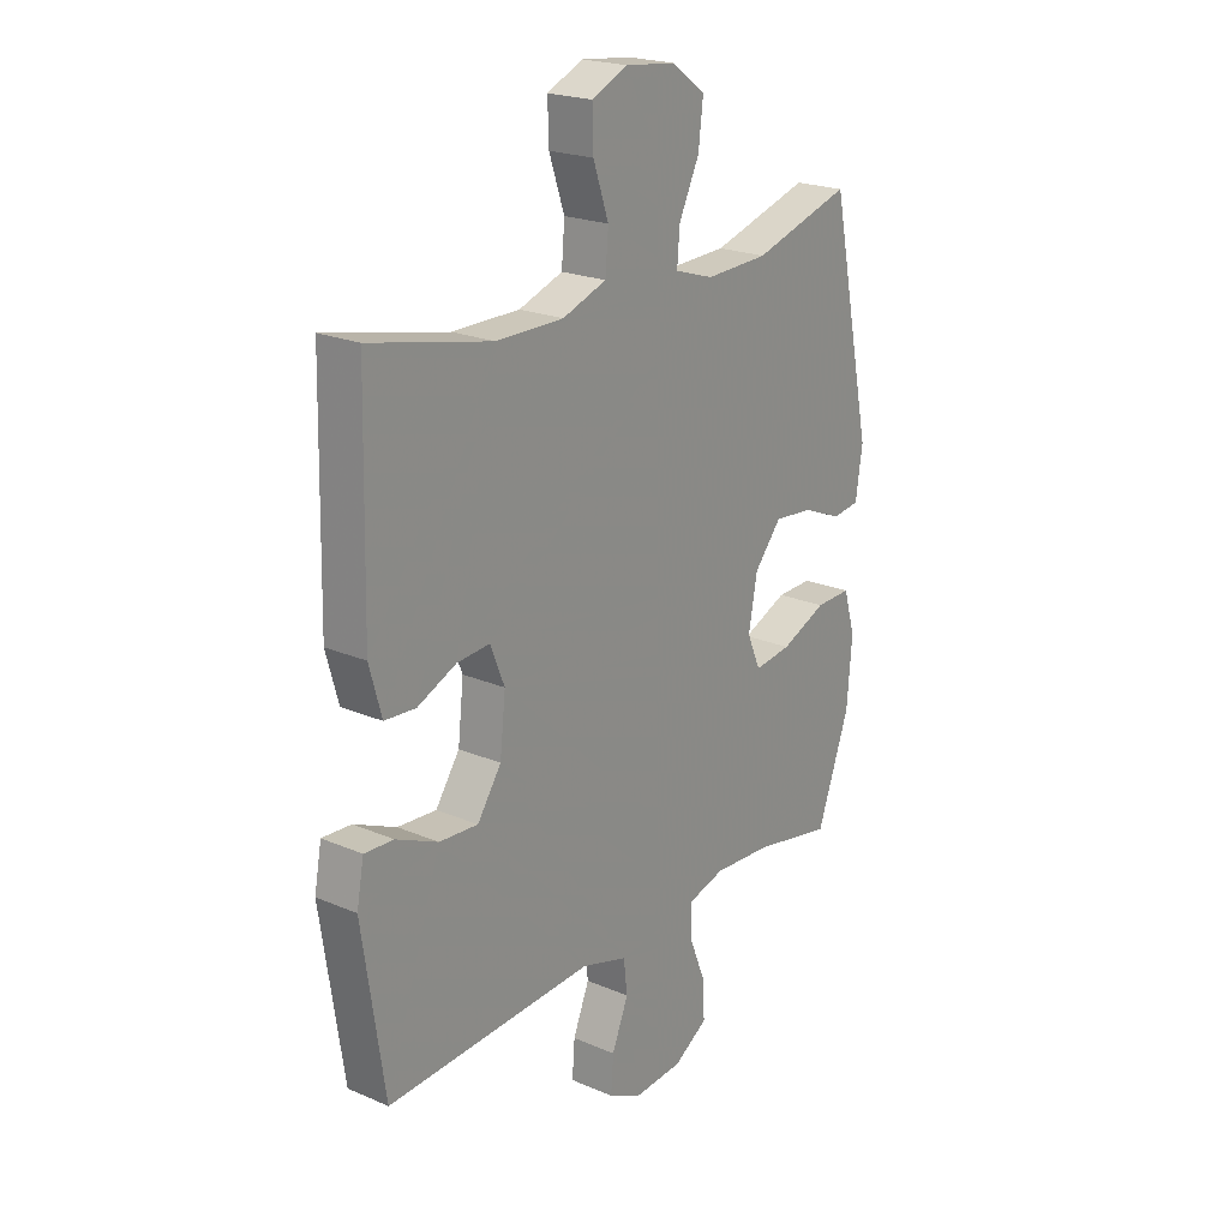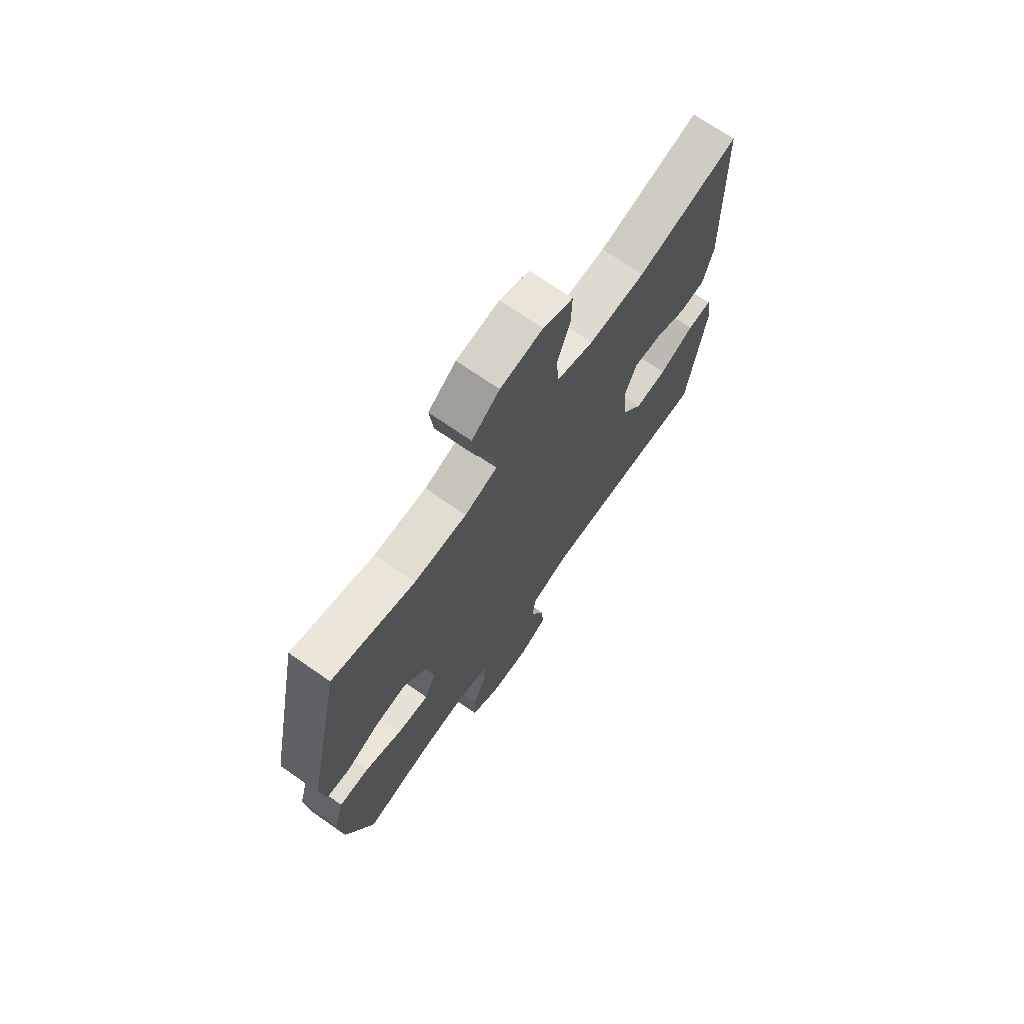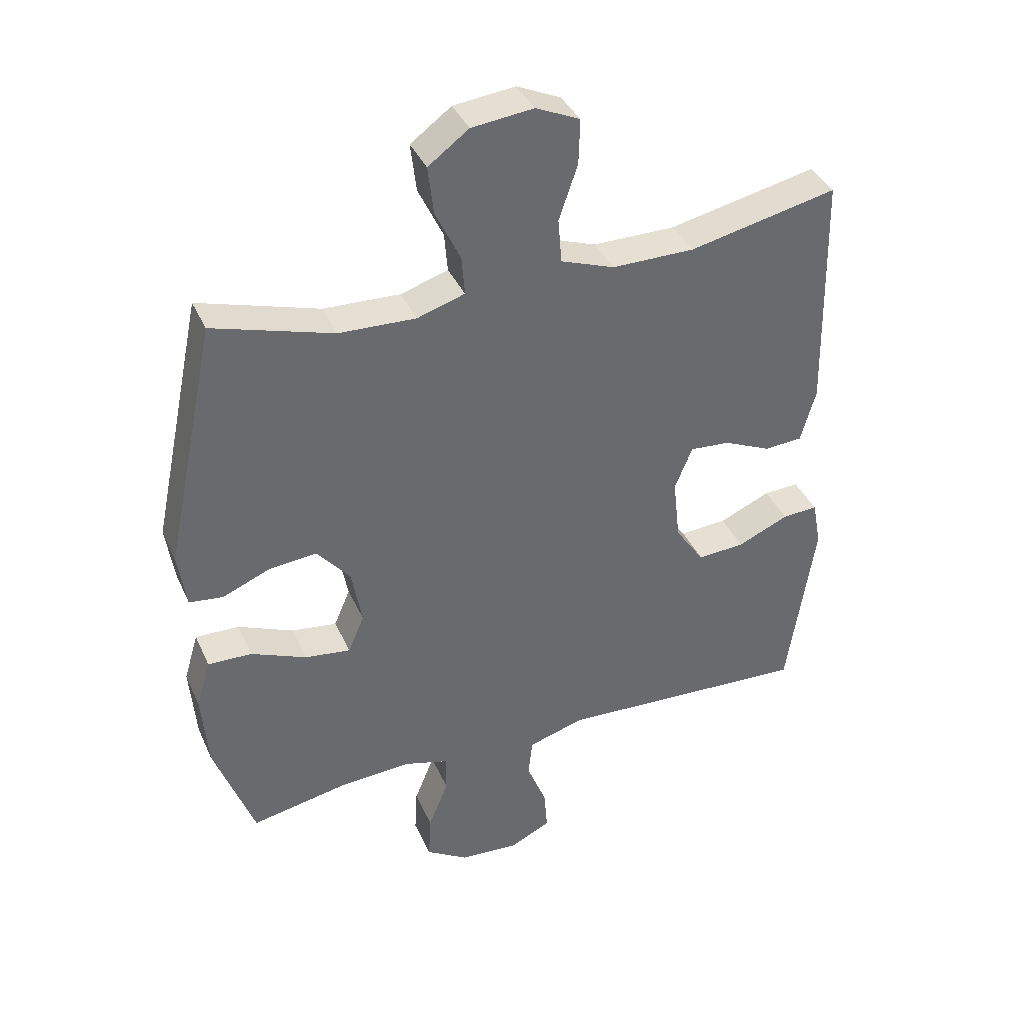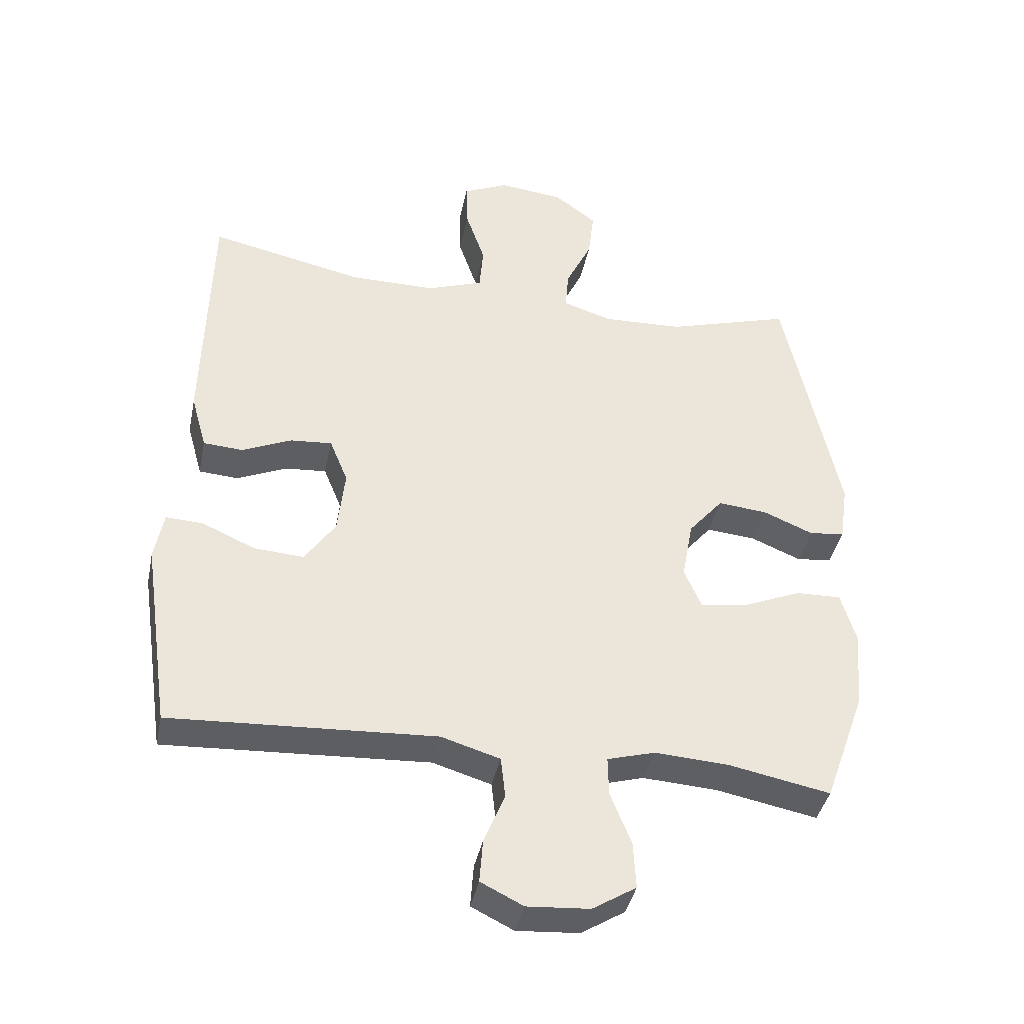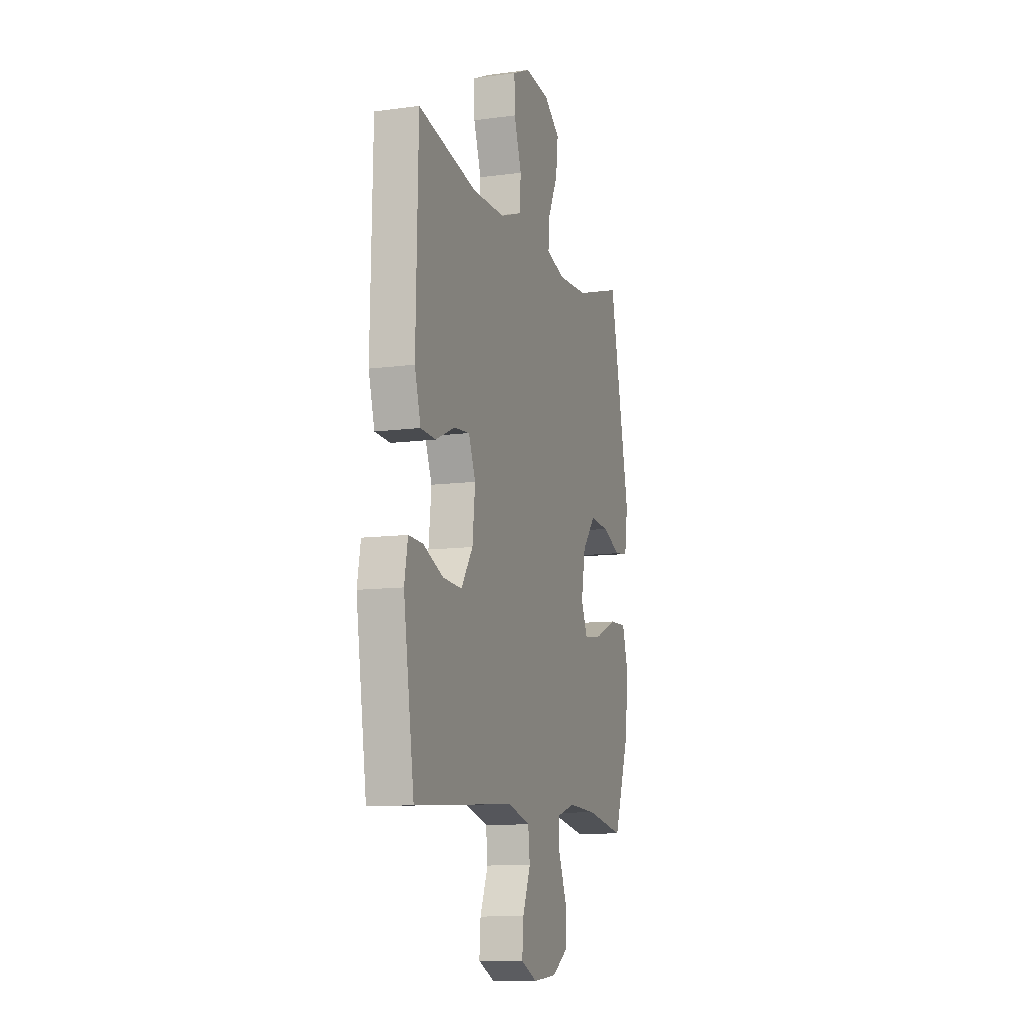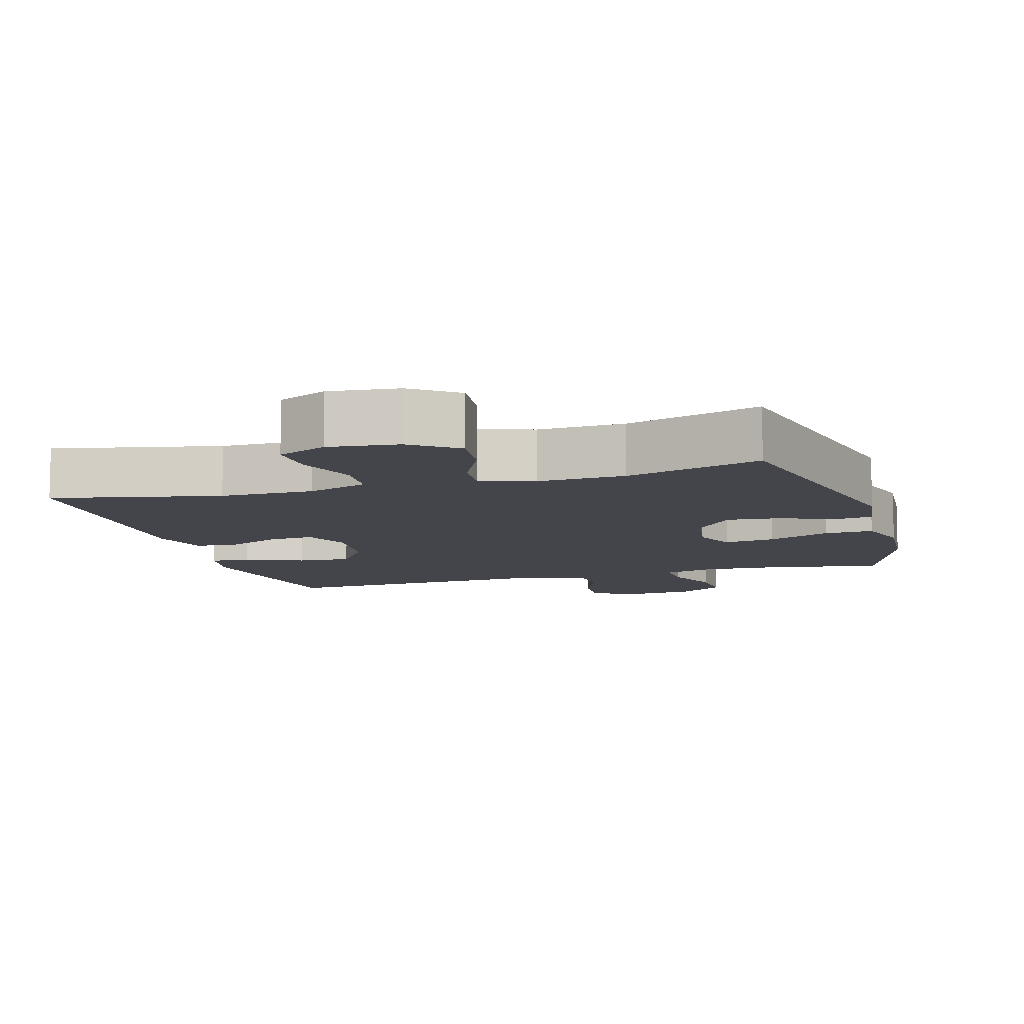
<metadata>
{"format":"obj","ext":"obj","renderer":"f3d","projection":"perspective","resolution":1024,"background":"white","views":[{"elev":21.5,"azim":-52.8,"up":"+Z"},{"elev":71.0,"azim":124.8,"up":"+Z"},{"elev":38.5,"azim":157.6,"up":"+Z"},{"elev":-39.9,"azim":-11.5,"up":"+Z"},{"elev":-10.5,"azim":-71.3,"up":"+Z"},{"elev":-9.3,"azim":16.5,"up":"+Y"}]}
</metadata>
<code>
v 0.5 0.07 0.5
v 0.583 0.07 0.104
v 0.57 0.07 0.014
v 0.516 0.07 0.007
v 0.439 0.07 0.039
v 0.363 0.07 0.046
v 0.31 0.07 -0.017
v 0.293 0.07 -0.11
v 0.319 0.07 -0.171
v 0.392 0.07 -0.161
v 0.481 0.07 -0.123
v 0.551 0.07 -0.121
v 0.574 0.07 -0.199
v 0.564 0.07 -0.322
v 0.5 0.07 -0.5
v 0.345 0.07 -0.47
v 0.23 0.07 -0.463
v 0.157 0.07 -0.484
v 0.158 0.07 -0.544
v 0.19 0.07 -0.624
v 0.194 0.07 -0.697
v 0.127 0.07 -0.739
v 0.031 0.07 -0.746
v -0.034 0.07 -0.714
v -0.029 0.07 -0.647
v 0.003 0.07 -0.568
v -0.004 0.07 -0.505
v -0.094 0.07 -0.478
v -0.5 0.07 -0.5
v -0.543 0.07 -0.207
v -0.529 0.07 -0.132
v -0.472 0.07 -0.135
v -0.39 0.07 -0.171
v -0.314 0.07 -0.176
v -0.267 0.07 -0.107
v -0.256 0.07 -0.006
v -0.284 0.07 0.063
v -0.348 0.07 0.058
v -0.424 0.07 0.024
v -0.485 0.07 0.028
v -0.509 0.07 0.114
v -0.5 0.07 0.5
v -0.263 0.07 0.449
v -0.131 0.07 0.449
v -0.045 0.07 0.48
v -0.039 0.07 0.551
v -0.069 0.07 0.639
v -0.071 0.07 0.711
v -0.001 0.07 0.743
v 0.098 0.07 0.732
v 0.163 0.07 0.684
v 0.154 0.07 0.607
v 0.114 0.07 0.523
v 0.109 0.07 0.461
v 0.185 0.07 0.437
v 0.308 0.07 0.442
v 0.5 0 0.5
v 0.583 0 0.104
v 0.57 0 0.014
v 0.516 0 0.007
v 0.439 0 0.039
v 0.363 0 0.046
v 0.31 0 -0.017
v 0.293 0 -0.11
v 0.319 0 -0.171
v 0.392 0 -0.161
v 0.481 0 -0.123
v 0.551 0 -0.121
v 0.574 0 -0.199
v 0.564 0 -0.322
v 0.5 0 -0.5
v 0.345 0 -0.47
v 0.23 0 -0.463
v 0.157 0 -0.484
v 0.158 0 -0.544
v 0.19 0 -0.624
v 0.194 0 -0.697
v 0.127 0 -0.739
v 0.031 0 -0.746
v -0.034 0 -0.714
v -0.029 0 -0.647
v 0.003 0 -0.568
v -0.004 0 -0.505
v -0.094 0 -0.478
v -0.5 0 -0.5
v -0.543 0 -0.207
v -0.529 0 -0.132
v -0.472 0 -0.135
v -0.39 0 -0.171
v -0.314 0 -0.176
v -0.267 0 -0.107
v -0.256 0 -0.006
v -0.284 0 0.063
v -0.348 0 0.058
v -0.424 0 0.024
v -0.485 0 0.028
v -0.509 0 0.114
v -0.5 0 0.5
v -0.263 0 0.449
v -0.131 0 0.449
v -0.045 0 0.48
v -0.039 0 0.551
v -0.069 0 0.639
v -0.071 0 0.711
v -0.001 0 0.743
v 0.098 0 0.732
v 0.163 0 0.684
v 0.154 0 0.607
v 0.114 0 0.523
v 0.109 0 0.461
v 0.185 0 0.437
v 0.308 0 0.442
f 51 52 53
f 50 51 53
f 49 50 53
f 48 49 53
f 47 48 53
f 46 47 53
f 45 46 53 54
f 44 45 54 55
f 41 42 43
f 40 41 43
f 39 40 43
f 38 39 43
f 43 44 55
f 38 43 55
f 37 38 55
f 31 32 33
f 30 31 33
f 29 30 33
f 28 29 33
f 27 28 33 34
f 24 25 26
f 23 24 26
f 22 23 26
f 21 22 26
f 20 21 26
f 19 20 26
f 18 19 26 27
f 27 34 35
f 18 27 35
f 17 18 35
f 14 15 16
f 13 14 16
f 12 13 16
f 11 12 16
f 10 11 16
f 9 10 16 17
f 3 4 5
f 2 3 5
f 1 2 5
f 56 1 5
f 56 5 6
f 56 6 7
f 55 56 7
f 37 55 7
f 36 37 7
f 17 35 36
f 9 17 36
f 8 9 36
f 7 8 36
f 109 108 107
f 109 107 106
f 109 106 105
f 109 105 104
f 109 104 103
f 109 103 102
f 110 109 102 101
f 111 110 101 100
f 99 98 97
f 99 97 96
f 99 96 95
f 99 95 94
f 111 100 99
f 111 99 94
f 111 94 93
f 89 88 87
f 89 87 86
f 89 86 85
f 89 85 84
f 90 89 84 83
f 82 81 80
f 82 80 79
f 82 79 78
f 82 78 77
f 82 77 76
f 82 76 75
f 83 82 75 74
f 91 90 83
f 91 83 74
f 91 74 73
f 72 71 70
f 72 70 69
f 72 69 68
f 72 68 67
f 72 67 66
f 73 72 66 65
f 61 60 59
f 61 59 58
f 61 58 57
f 61 57 112
f 62 61 112
f 63 62 112
f 63 112 111
f 63 111 93
f 63 93 92
f 92 91 73
f 92 73 65
f 92 65 64
f 92 64 63
f 1 57 58 2
f 2 58 59 3
f 3 59 60 4
f 4 60 61 5
f 5 61 62 6
f 6 62 63 7
f 7 63 64 8
f 8 64 65 9
f 9 65 66 10
f 10 66 67 11
f 11 67 68 12
f 12 68 69 13
f 13 69 70 14
f 14 70 71 15
f 15 71 72 16
f 16 72 73 17
f 17 73 74 18
f 18 74 75 19
f 19 75 76 20
f 20 76 77 21
f 21 77 78 22
f 22 78 79 23
f 23 79 80 24
f 24 80 81 25
f 25 81 82 26
f 26 82 83 27
f 27 83 84 28
f 28 84 85 29
f 29 85 86 30
f 30 86 87 31
f 31 87 88 32
f 32 88 89 33
f 33 89 90 34
f 34 90 91 35
f 35 91 92 36
f 36 92 93 37
f 37 93 94 38
f 38 94 95 39
f 39 95 96 40
f 40 96 97 41
f 41 97 98 42
f 42 98 99 43
f 43 99 100 44
f 44 100 101 45
f 45 101 102 46
f 46 102 103 47
f 47 103 104 48
f 48 104 105 49
f 49 105 106 50
f 50 106 107 51
f 51 107 108 52
f 52 108 109 53
f 53 109 110 54
f 54 110 111 55
f 55 111 112 56
f 56 112 57 1

</code>
